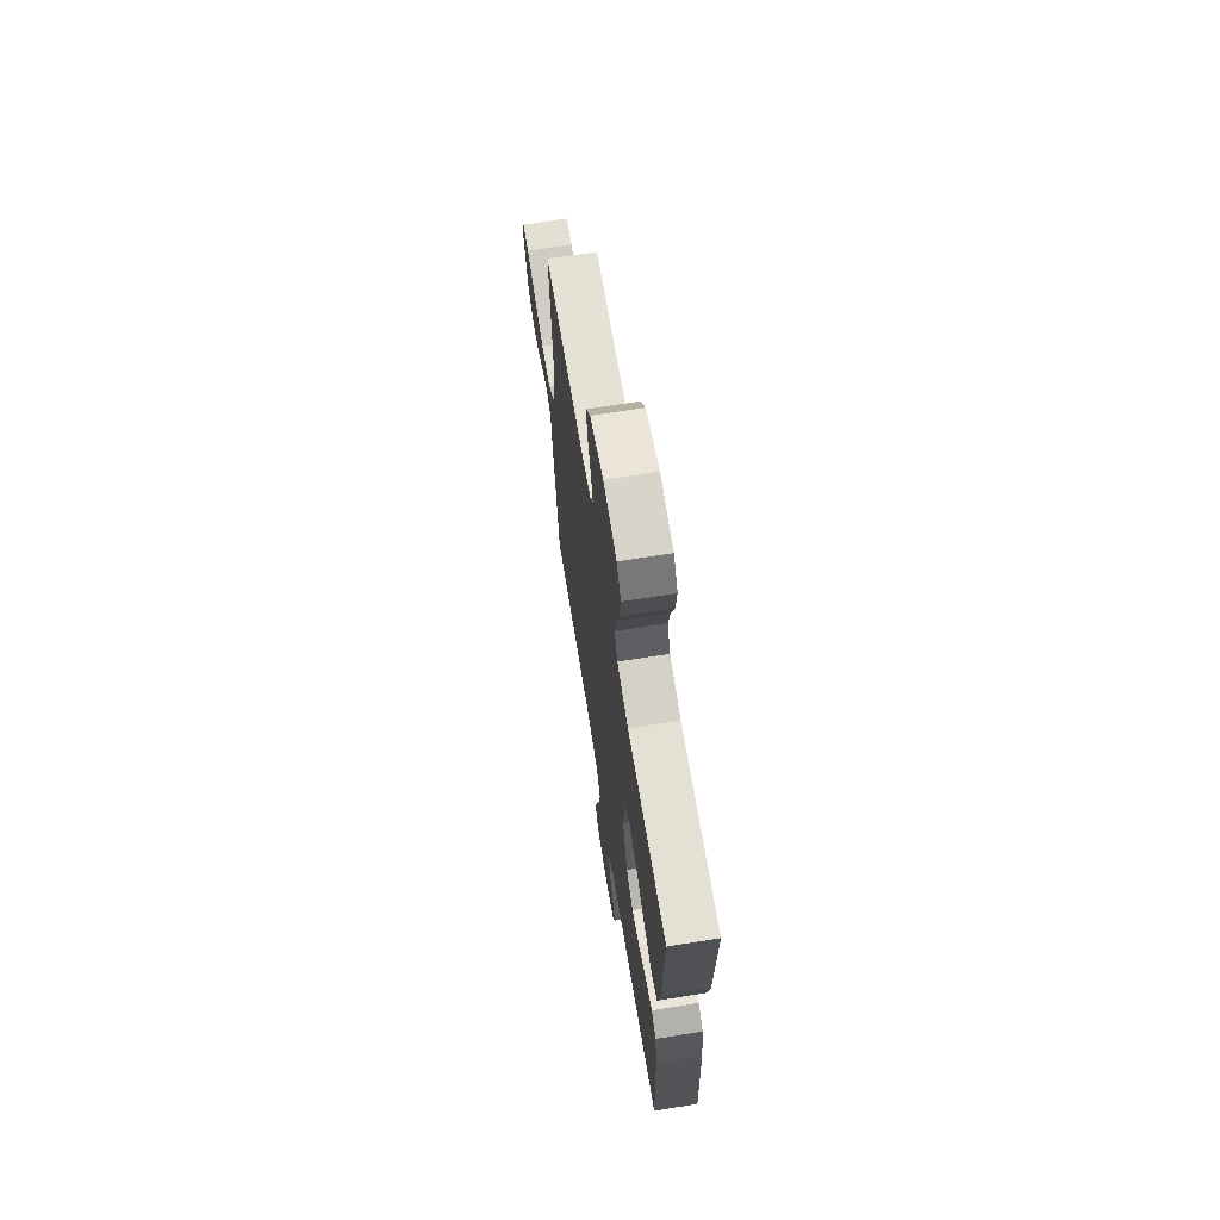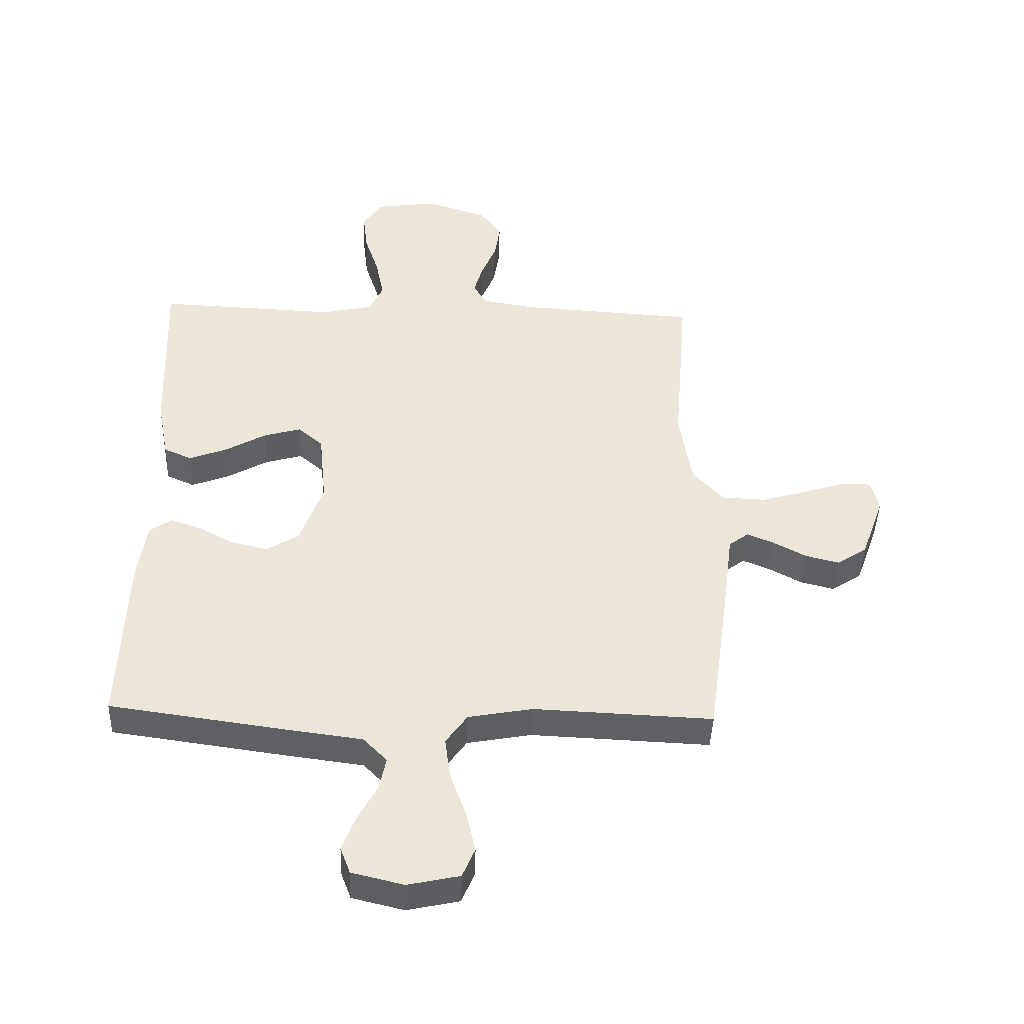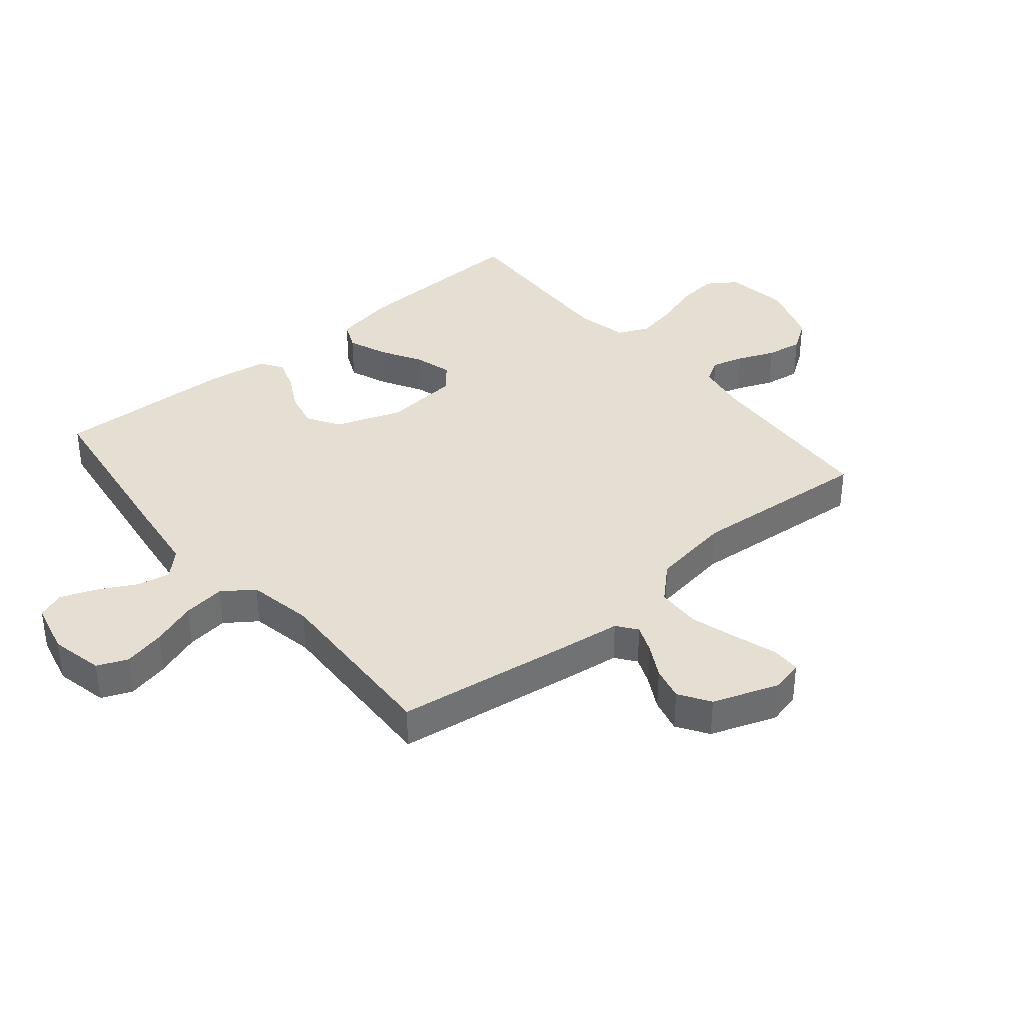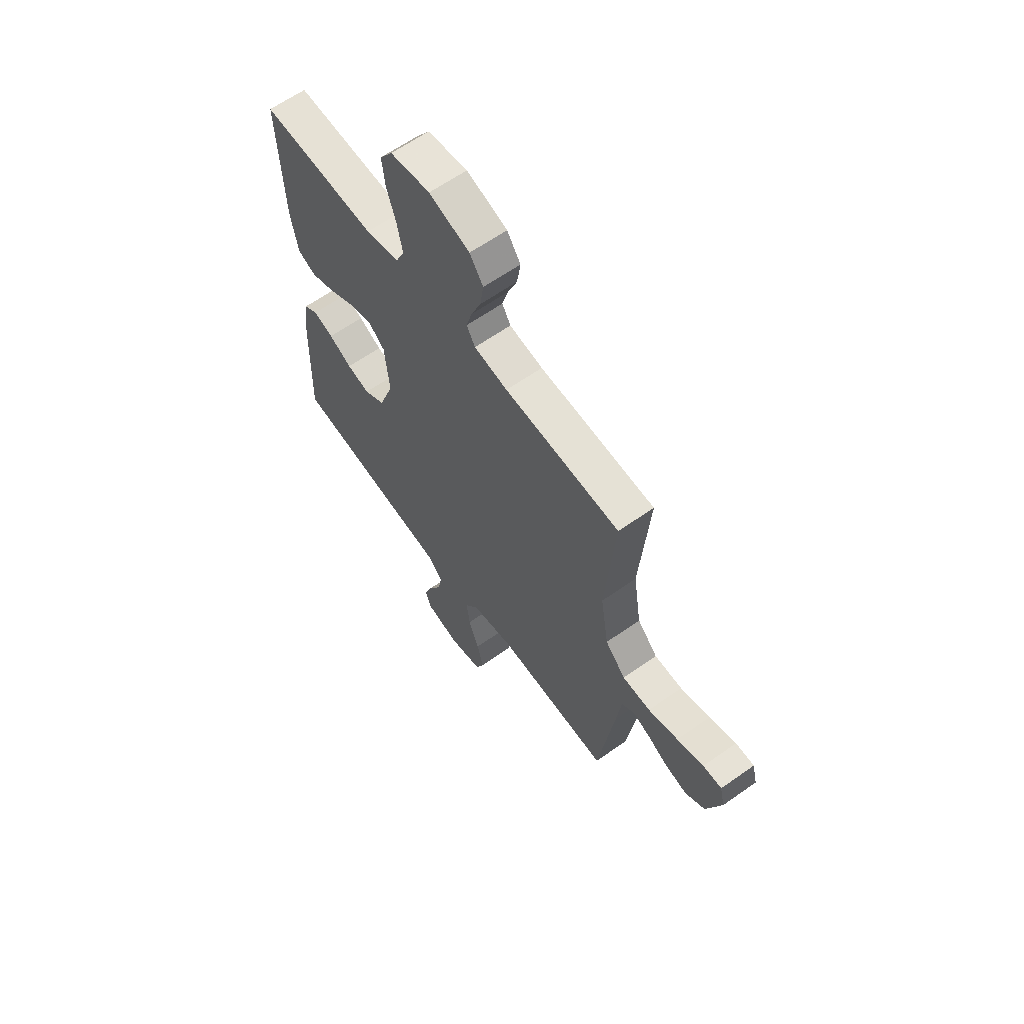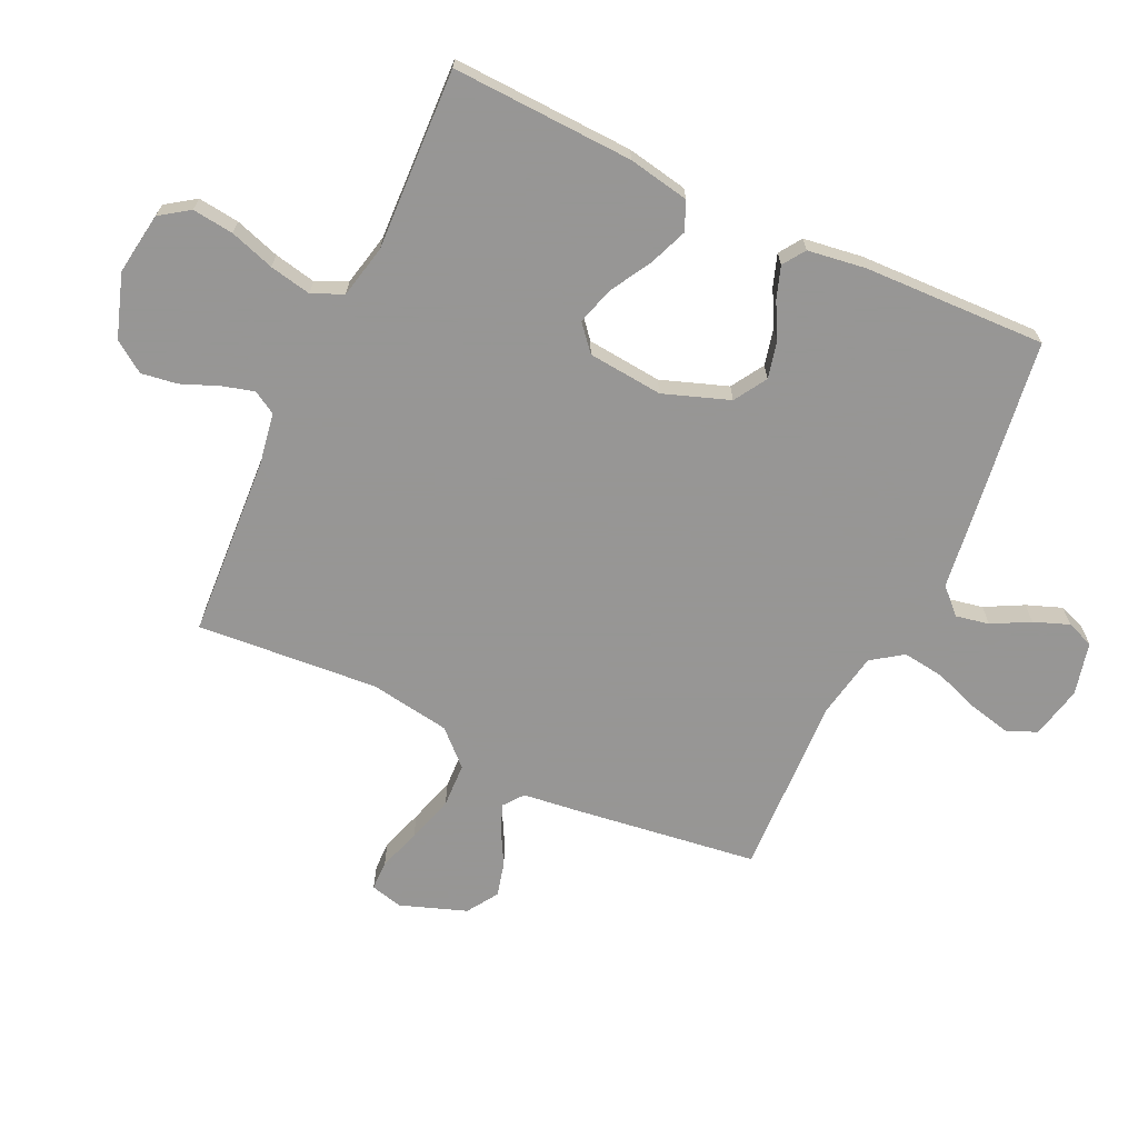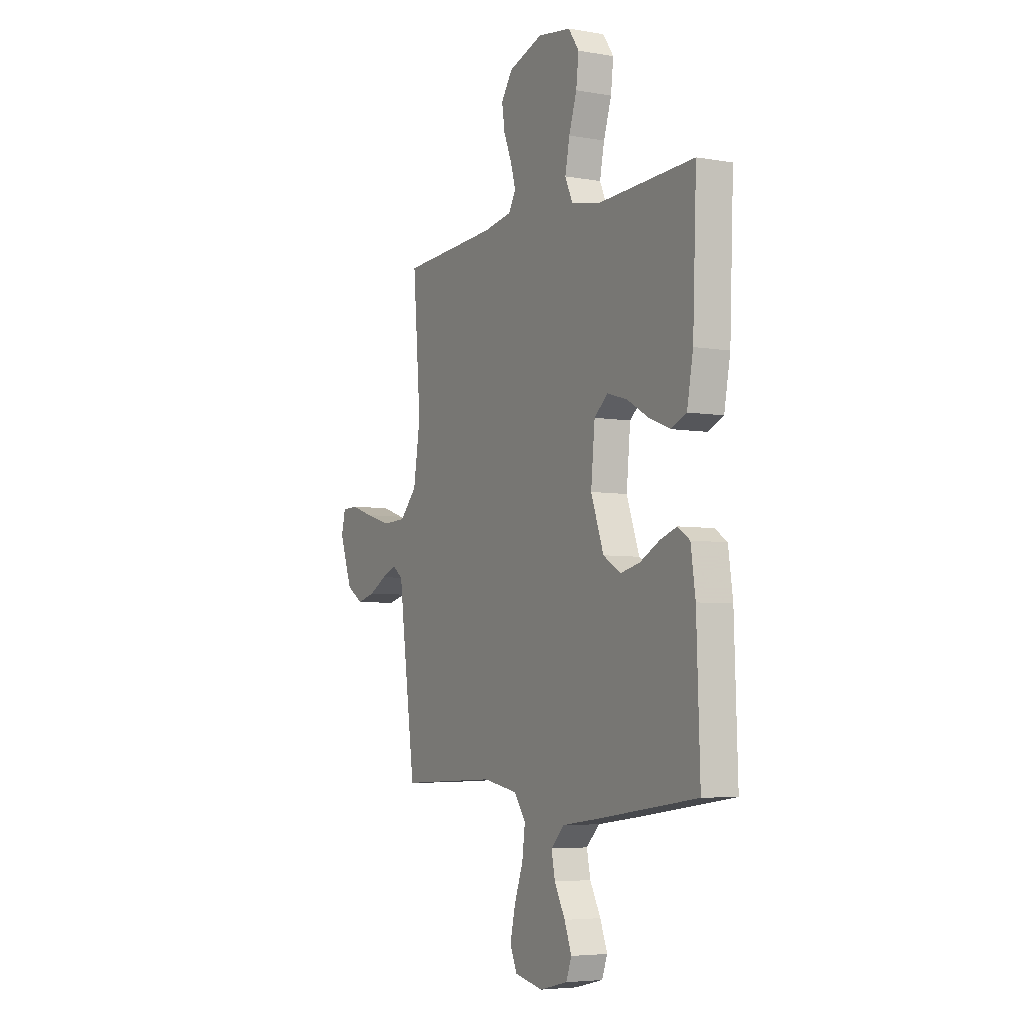
<metadata>
{"format":"obj","ext":"obj","renderer":"f3d","projection":"perspective","resolution":1024,"background":"white","views":[{"elev":67.8,"azim":80.9,"up":"+Z"},{"elev":-43.5,"azim":178.0,"up":"+Z"},{"elev":37.1,"azim":-129.8,"up":"+Y"},{"elev":62.9,"azim":-125.6,"up":"+Z"},{"elev":-67.8,"azim":64.8,"up":"+Y"},{"elev":-5.3,"azim":61.3,"up":"+Z"}]}
</metadata>
<code>
v 0.5 0.07 -0.5
v 0.2 0.07 -0.542
v 0.078 0.07 -0.558
v 0.038 0.07 -0.599
v 0.049 0.07 -0.654
v 0.082 0.07 -0.716
v 0.104 0.07 -0.774
v 0.087 0.07 -0.819
v 0 0.07 -0.84
v -0.087 0.07 -0.821
v -0.108 0.07 -0.771
v -0.092 0.07 -0.702
v -0.065 0.07 -0.627
v -0.056 0.07 -0.558
v -0.092 0.07 -0.507
v -0.2 0.07 -0.487
v -0.5 0.07 -0.5
v -0.541 0.07 -0.2
v -0.553 0.07 -0.104
v -0.586 0.07 -0.079
v -0.632 0.07 -0.098
v -0.687 0.07 -0.128
v -0.743 0.07 -0.142
v -0.794 0.07 -0.109
v -0.833 0.07 0
v -0.82 0.07 0.053
v -0.771 0.07 0.054
v -0.701 0.07 0.031
v -0.623 0.07 0.008
v -0.55 0.07 0.011
v -0.497 0.07 0.067
v -0.476 0.07 0.2
v -0.5 0.07 0.5
v -0.2 0.07 0.518
v -0.113 0.07 0.533
v -0.091 0.07 0.571
v -0.106 0.07 0.624
v -0.131 0.07 0.685
v -0.14 0.07 0.745
v -0.105 0.07 0.796
v 0 0.07 0.831
v 0.103 0.07 0.816
v 0.136 0.07 0.768
v 0.128 0.07 0.7
v 0.104 0.07 0.626
v 0.09 0.07 0.557
v 0.113 0.07 0.506
v 0.2 0.07 0.487
v 0.5 0.07 0.5
v 0.488 0.07 0.2
v 0.469 0.07 0.099
v 0.422 0.07 0.078
v 0.358 0.07 0.103
v 0.29 0.07 0.142
v 0.228 0.07 0.16
v 0.186 0.07 0.124
v 0.174 0.07 0
v 0.213 0.07 -0.109
v 0.267 0.07 -0.142
v 0.327 0.07 -0.128
v 0.387 0.07 -0.096
v 0.439 0.07 -0.078
v 0.476 0.07 -0.103
v 0.49 0.07 -0.2
v 0.5 0 -0.5
v 0.2 0 -0.542
v 0.078 0 -0.558
v 0.038 0 -0.599
v 0.049 0 -0.654
v 0.082 0 -0.716
v 0.104 0 -0.774
v 0.087 0 -0.819
v 0 0 -0.84
v -0.087 0 -0.821
v -0.108 0 -0.771
v -0.092 0 -0.702
v -0.065 0 -0.627
v -0.056 0 -0.558
v -0.092 0 -0.507
v -0.2 0 -0.487
v -0.5 0 -0.5
v -0.541 0 -0.2
v -0.553 0 -0.104
v -0.586 0 -0.079
v -0.632 0 -0.098
v -0.687 0 -0.128
v -0.743 0 -0.142
v -0.794 0 -0.109
v -0.833 0 0
v -0.82 0 0.053
v -0.771 0 0.054
v -0.701 0 0.031
v -0.623 0 0.008
v -0.55 0 0.011
v -0.497 0 0.067
v -0.476 0 0.2
v -0.5 0 0.5
v -0.2 0 0.518
v -0.113 0 0.533
v -0.091 0 0.571
v -0.106 0 0.624
v -0.131 0 0.685
v -0.14 0 0.745
v -0.105 0 0.796
v 0 0 0.831
v 0.103 0 0.816
v 0.136 0 0.768
v 0.128 0 0.7
v 0.104 0 0.626
v 0.09 0 0.557
v 0.113 0 0.506
v 0.2 0 0.487
v 0.5 0 0.5
v 0.488 0 0.2
v 0.469 0 0.099
v 0.422 0 0.078
v 0.358 0 0.103
v 0.29 0 0.142
v 0.228 0 0.16
v 0.186 0 0.124
v 0.174 0 0
v 0.213 0 -0.109
v 0.267 0 -0.142
v 0.327 0 -0.128
v 0.387 0 -0.096
v 0.439 0 -0.078
v 0.476 0 -0.103
v 0.49 0 -0.2
f 1 2 3
f 64 1 3
f 63 64 3
f 62 63 3
f 61 62 3
f 60 61 3
f 59 60 3 4
f 58 59 4
f 57 58 4
f 56 57 4
f 52 53 54
f 51 52 54
f 50 51 54
f 49 50 54
f 48 49 54
f 47 48 54 55
f 46 47 55 56
f 43 44 45
f 42 43 45
f 41 42 45
f 40 41 45
f 39 40 45
f 38 39 45
f 37 38 45
f 36 37 45 46
f 46 56 4
f 36 46 4
f 35 36 4
f 32 33 34
f 34 35 4
f 32 34 4
f 31 32 4
f 26 27 28
f 25 26 28
f 24 25 28
f 23 24 28
f 22 23 28
f 21 22 28
f 20 21 28 29
f 19 20 29 30
f 19 30 31
f 18 19 31
f 17 18 31
f 16 17 31
f 11 12 13
f 10 11 13
f 9 10 13
f 8 9 13
f 7 8 13
f 6 7 13
f 5 6 13
f 5 13 14
f 4 5 14 15
f 15 16 31
f 4 15 31
f 67 66 65
f 67 65 128
f 67 128 127
f 67 127 126
f 67 126 125
f 67 125 124
f 68 67 124 123
f 68 123 122
f 68 122 121
f 68 121 120
f 118 117 116
f 118 116 115
f 118 115 114
f 118 114 113
f 118 113 112
f 119 118 112 111
f 120 119 111 110
f 109 108 107
f 109 107 106
f 109 106 105
f 109 105 104
f 109 104 103
f 109 103 102
f 109 102 101
f 110 109 101 100
f 68 120 110
f 68 110 100
f 68 100 99
f 98 97 96
f 68 99 98
f 68 98 96
f 68 96 95
f 92 91 90
f 92 90 89
f 92 89 88
f 92 88 87
f 92 87 86
f 92 86 85
f 93 92 85 84
f 94 93 84 83
f 95 94 83
f 95 83 82
f 95 82 81
f 95 81 80
f 77 76 75
f 77 75 74
f 77 74 73
f 77 73 72
f 77 72 71
f 77 71 70
f 77 70 69
f 78 77 69
f 79 78 69 68
f 95 80 79
f 95 79 68
f 1 65 66 2
f 2 66 67 3
f 3 67 68 4
f 4 68 69 5
f 5 69 70 6
f 6 70 71 7
f 7 71 72 8
f 8 72 73 9
f 9 73 74 10
f 10 74 75 11
f 11 75 76 12
f 12 76 77 13
f 13 77 78 14
f 14 78 79 15
f 15 79 80 16
f 16 80 81 17
f 17 81 82 18
f 18 82 83 19
f 19 83 84 20
f 20 84 85 21
f 21 85 86 22
f 22 86 87 23
f 23 87 88 24
f 24 88 89 25
f 25 89 90 26
f 26 90 91 27
f 27 91 92 28
f 28 92 93 29
f 29 93 94 30
f 30 94 95 31
f 31 95 96 32
f 32 96 97 33
f 33 97 98 34
f 34 98 99 35
f 35 99 100 36
f 36 100 101 37
f 37 101 102 38
f 38 102 103 39
f 39 103 104 40
f 40 104 105 41
f 41 105 106 42
f 42 106 107 43
f 43 107 108 44
f 44 108 109 45
f 45 109 110 46
f 46 110 111 47
f 47 111 112 48
f 48 112 113 49
f 49 113 114 50
f 50 114 115 51
f 51 115 116 52
f 52 116 117 53
f 53 117 118 54
f 54 118 119 55
f 55 119 120 56
f 56 120 121 57
f 57 121 122 58
f 58 122 123 59
f 59 123 124 60
f 60 124 125 61
f 61 125 126 62
f 62 126 127 63
f 63 127 128 64
f 64 128 65 1

</code>
